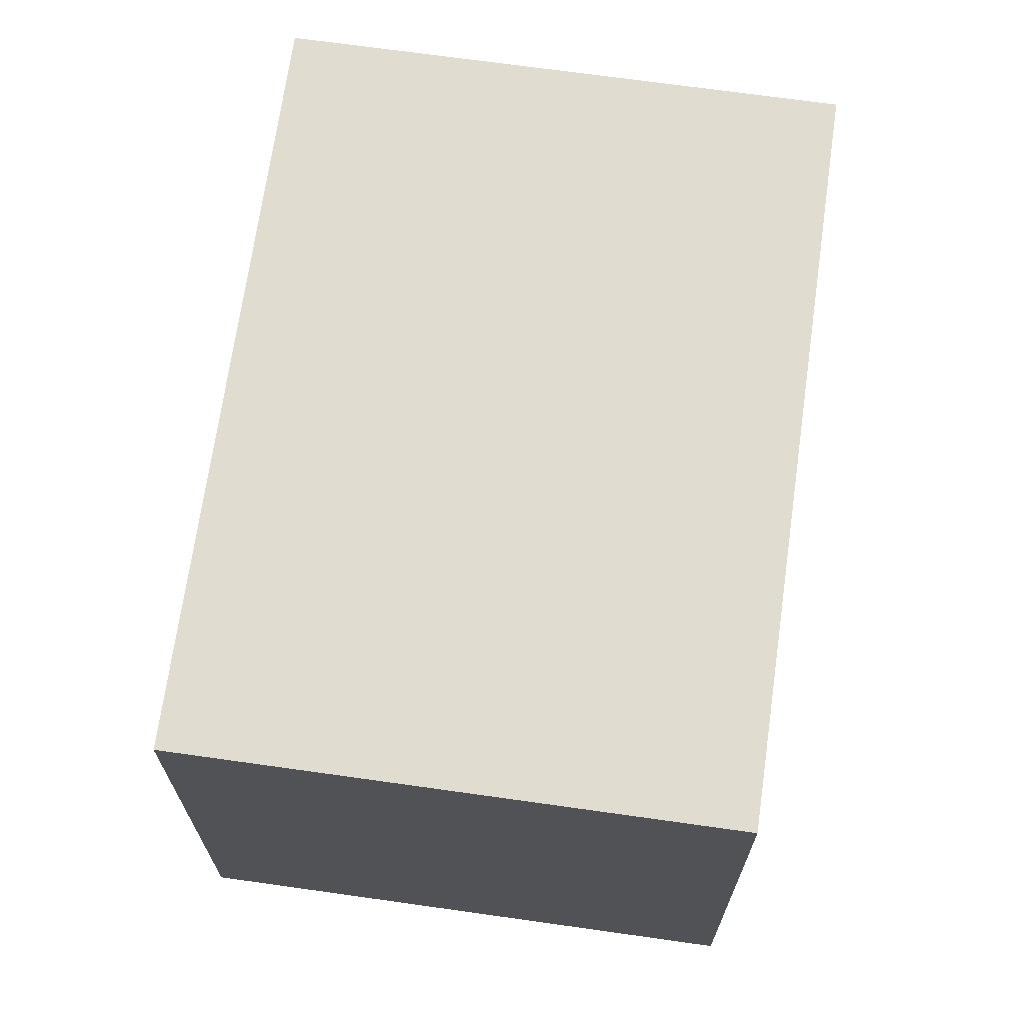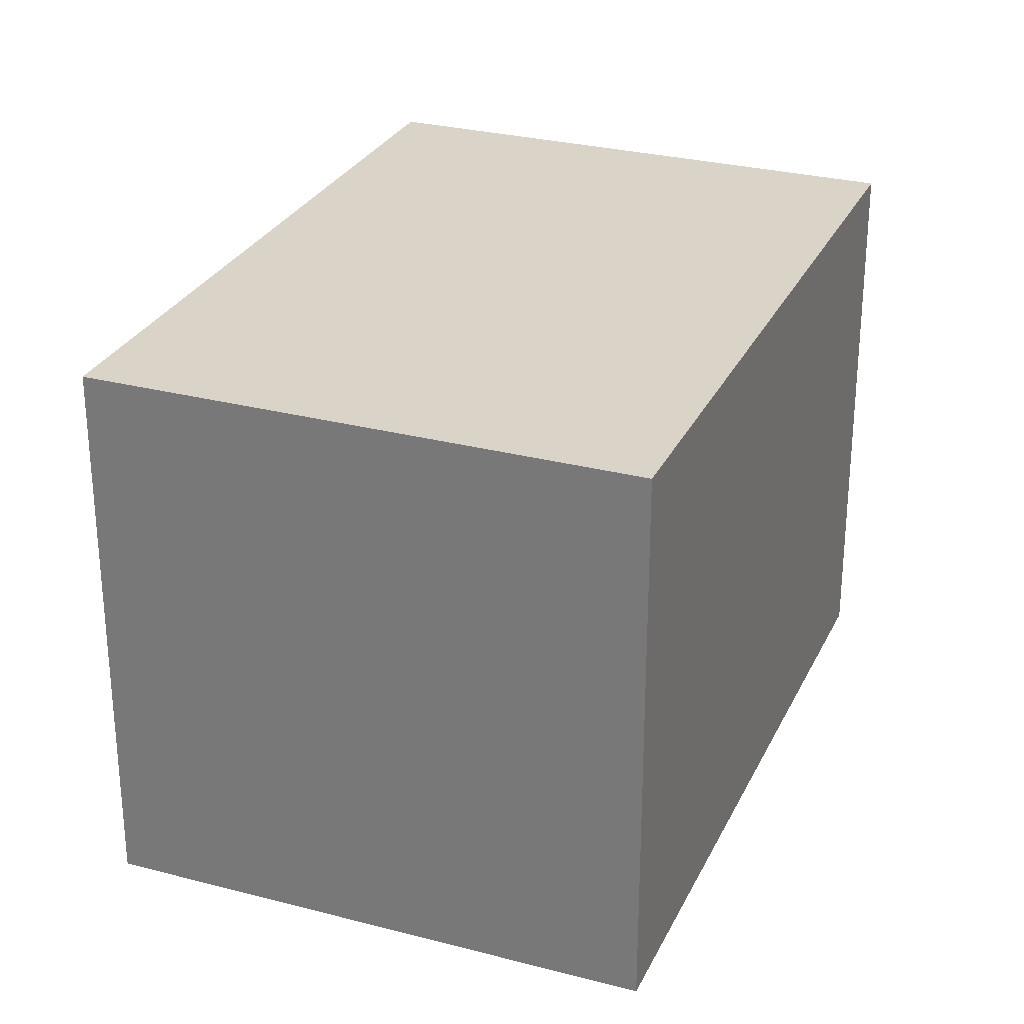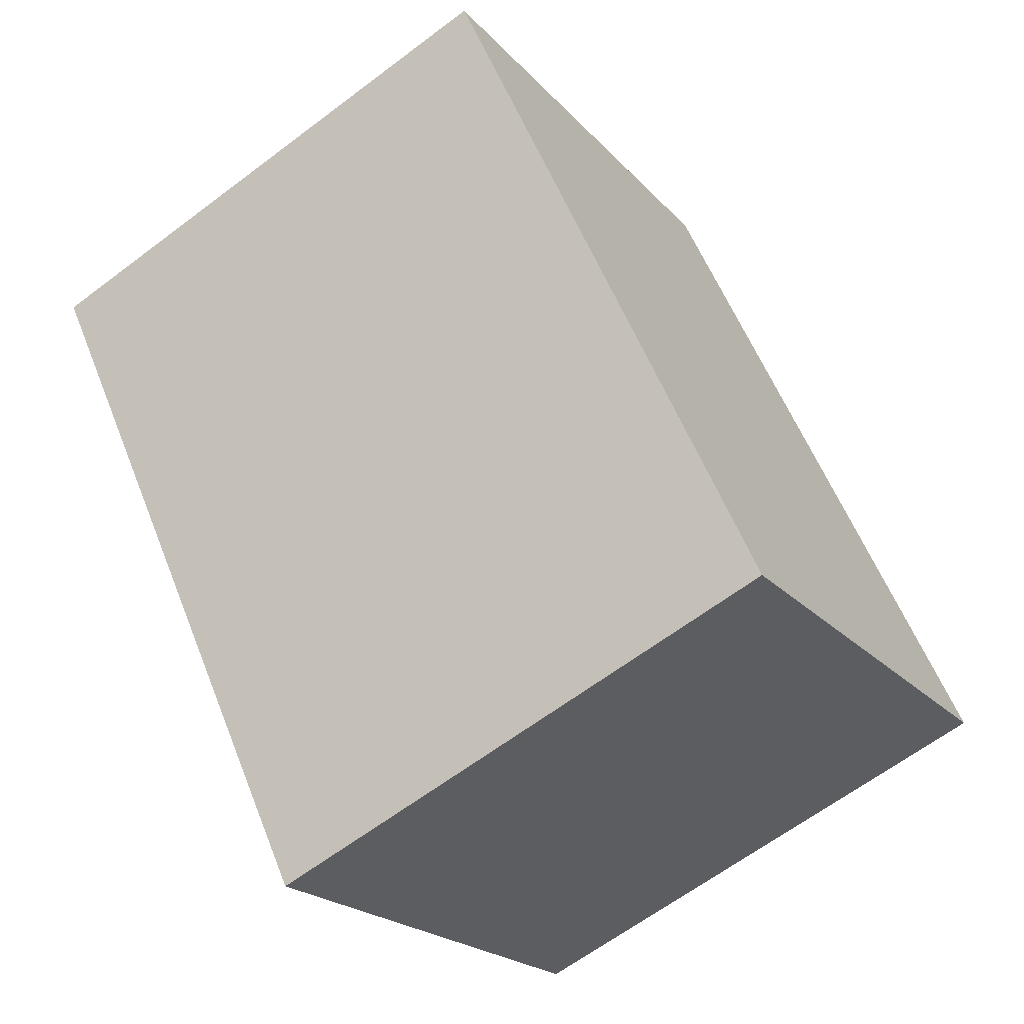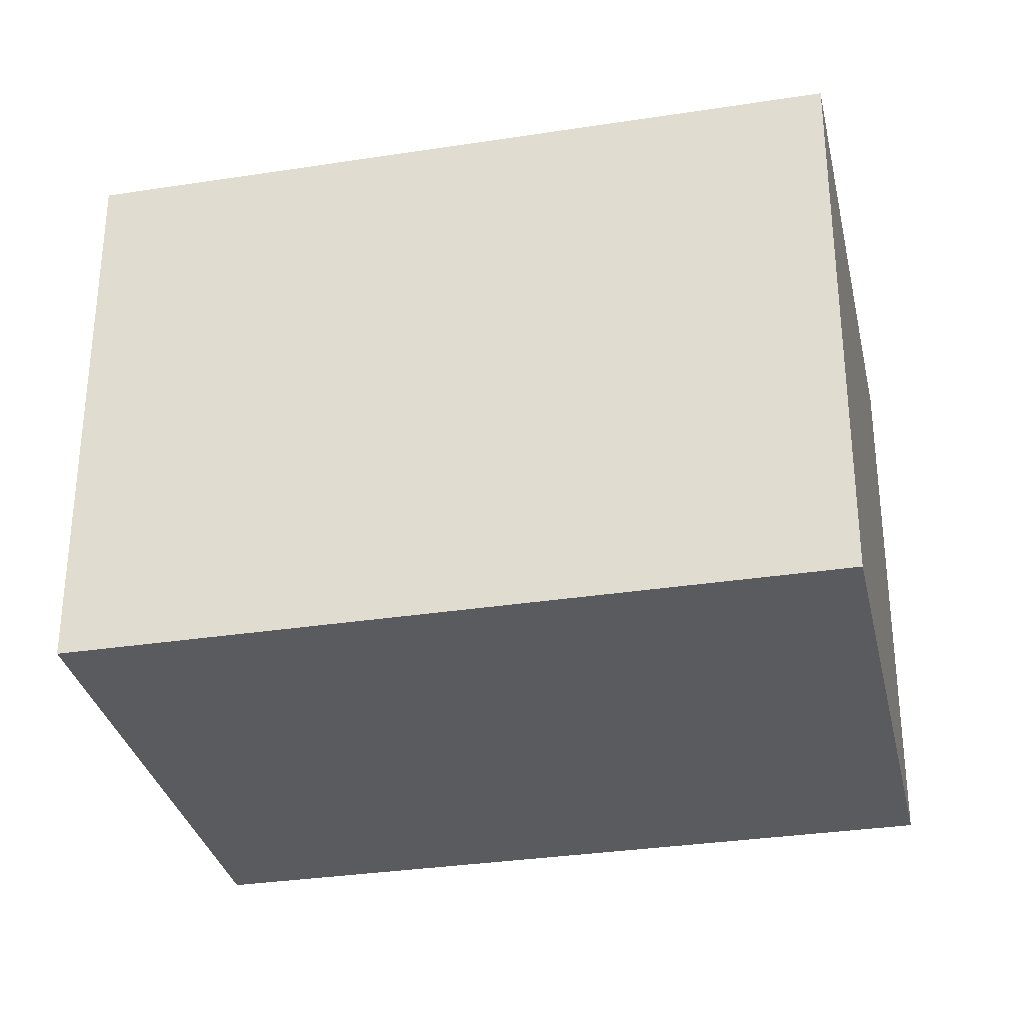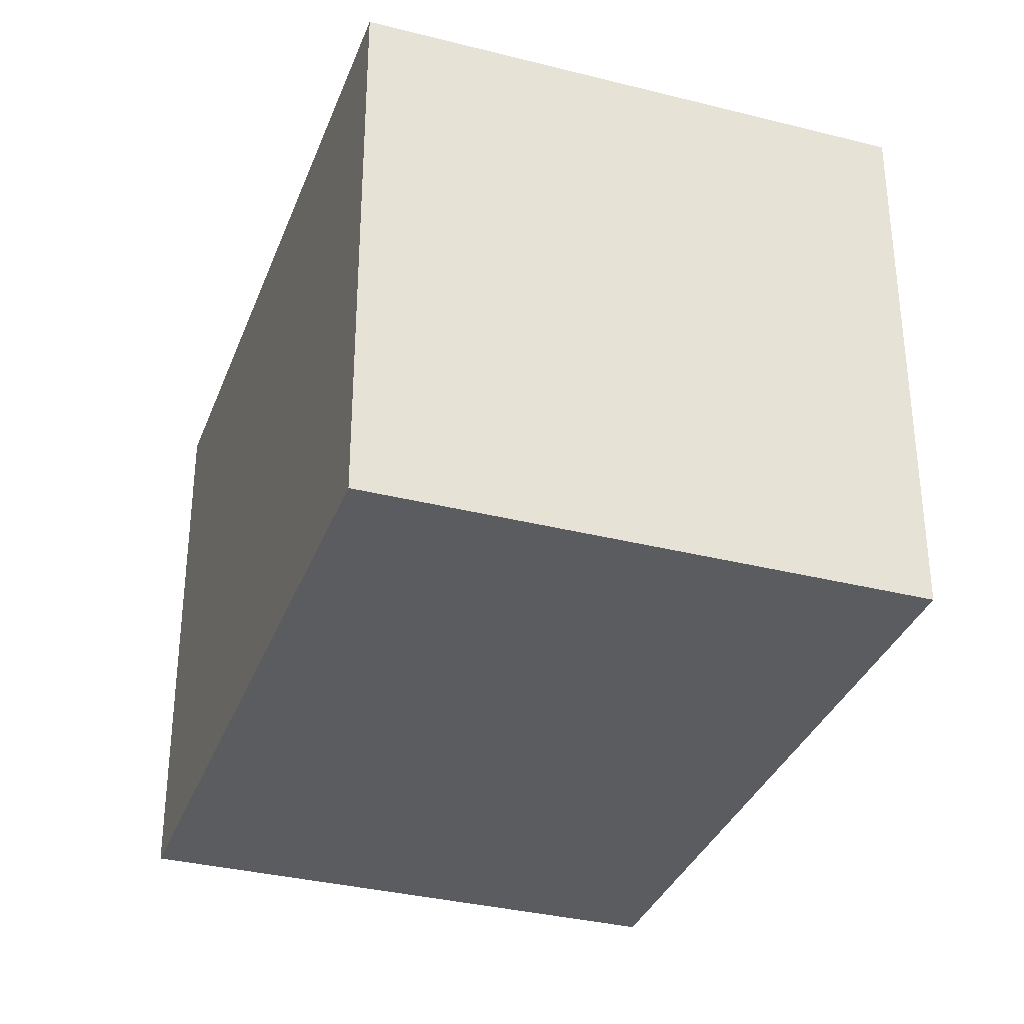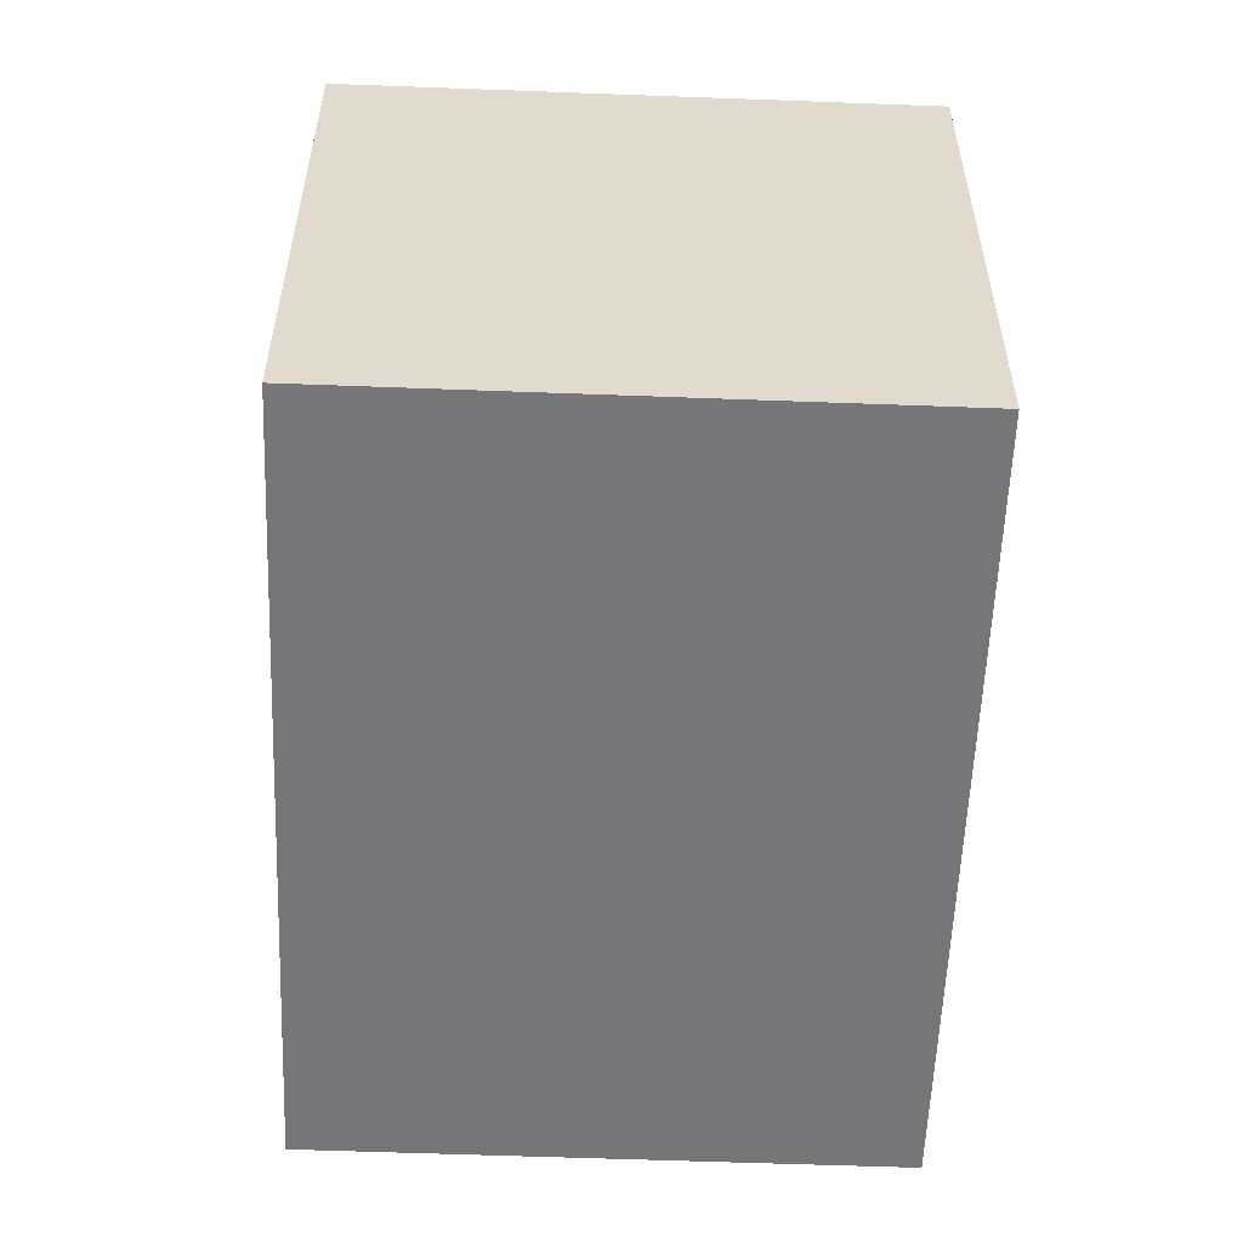
<metadata>
{"format":"obj","ext":"obj","renderer":"f3d","projection":"perspective","resolution":1024,"background":"white","views":[{"elev":69.5,"azim":-16.5,"up":"+Y"},{"elev":28.4,"azim":177.0,"up":"+Y"},{"elev":-20.9,"azim":28.9,"up":"+Z"},{"elev":-32.1,"azim":77.7,"up":"+Y"},{"elev":-34.0,"azim":136.5,"up":"+Y"},{"elev":-56.9,"azim":-26.8,"up":"+Y"}]}
</metadata>
<code>
v 0.7381 -0.5 -0.4125
v 0.1716 -0.5 0.8279
v 0.7381 0.5 -0.4125
v 0.1716 0.5 0.8279
v -0.7381 -0.5 0.4125
v -0.1716 -0.5 -0.8279
v -0.7381 0.5 0.4125
v -0.1716 0.5 -0.8279
g default
f 1 2 4 3
f 5 6 8 7
f 7 8 3 4
f 6 5 2 1
f 6 1 3 8
f 2 5 7 4

</code>
